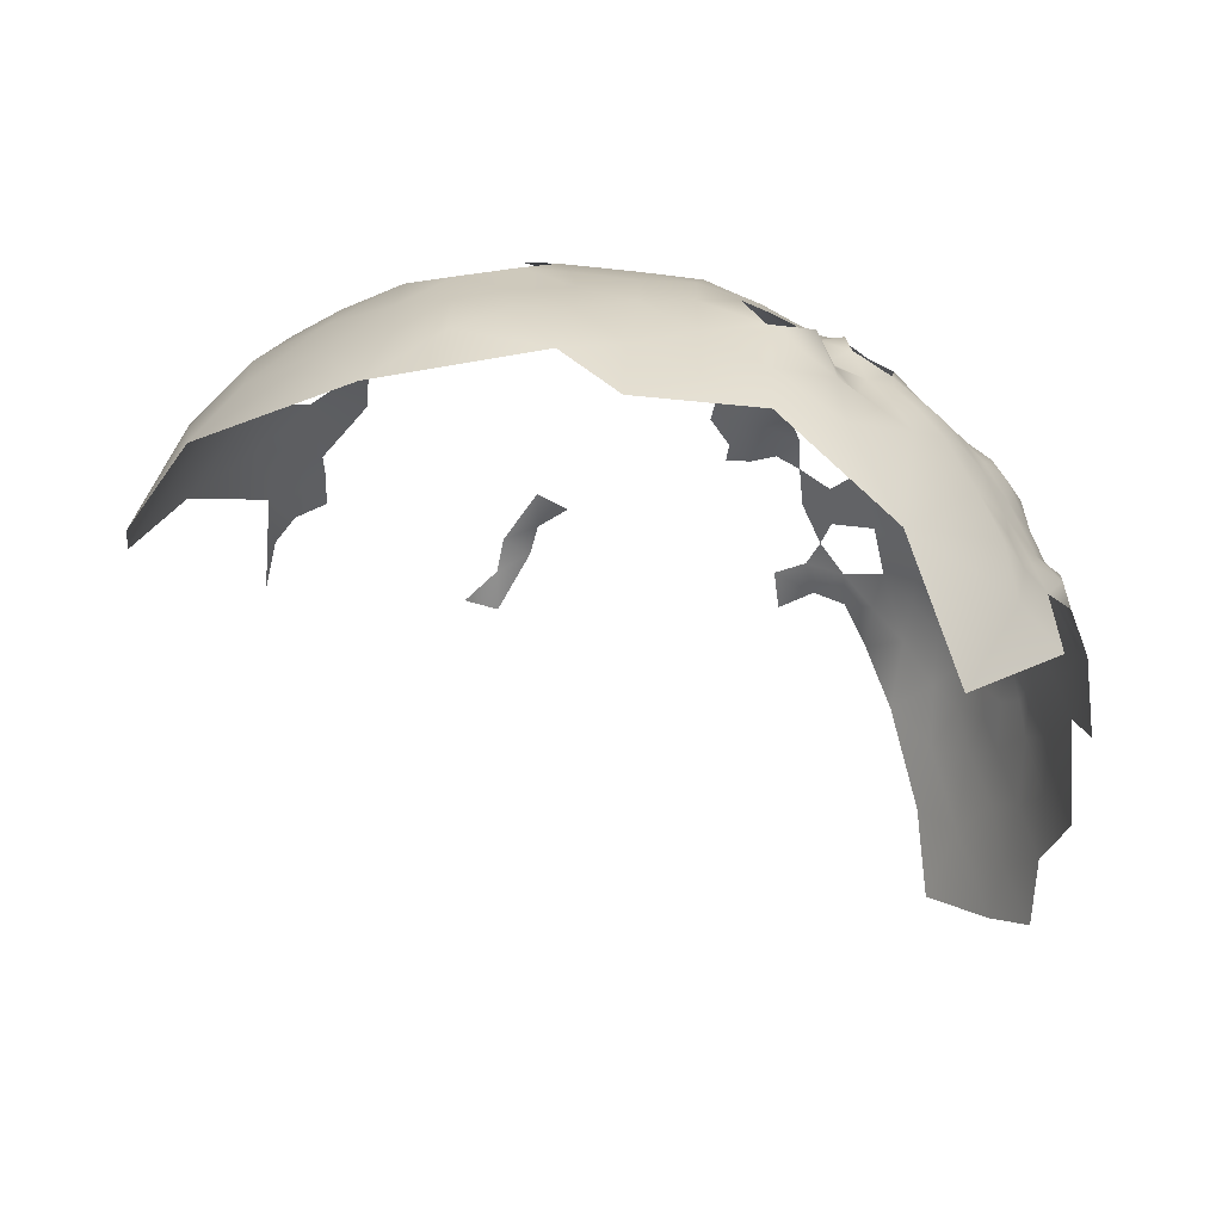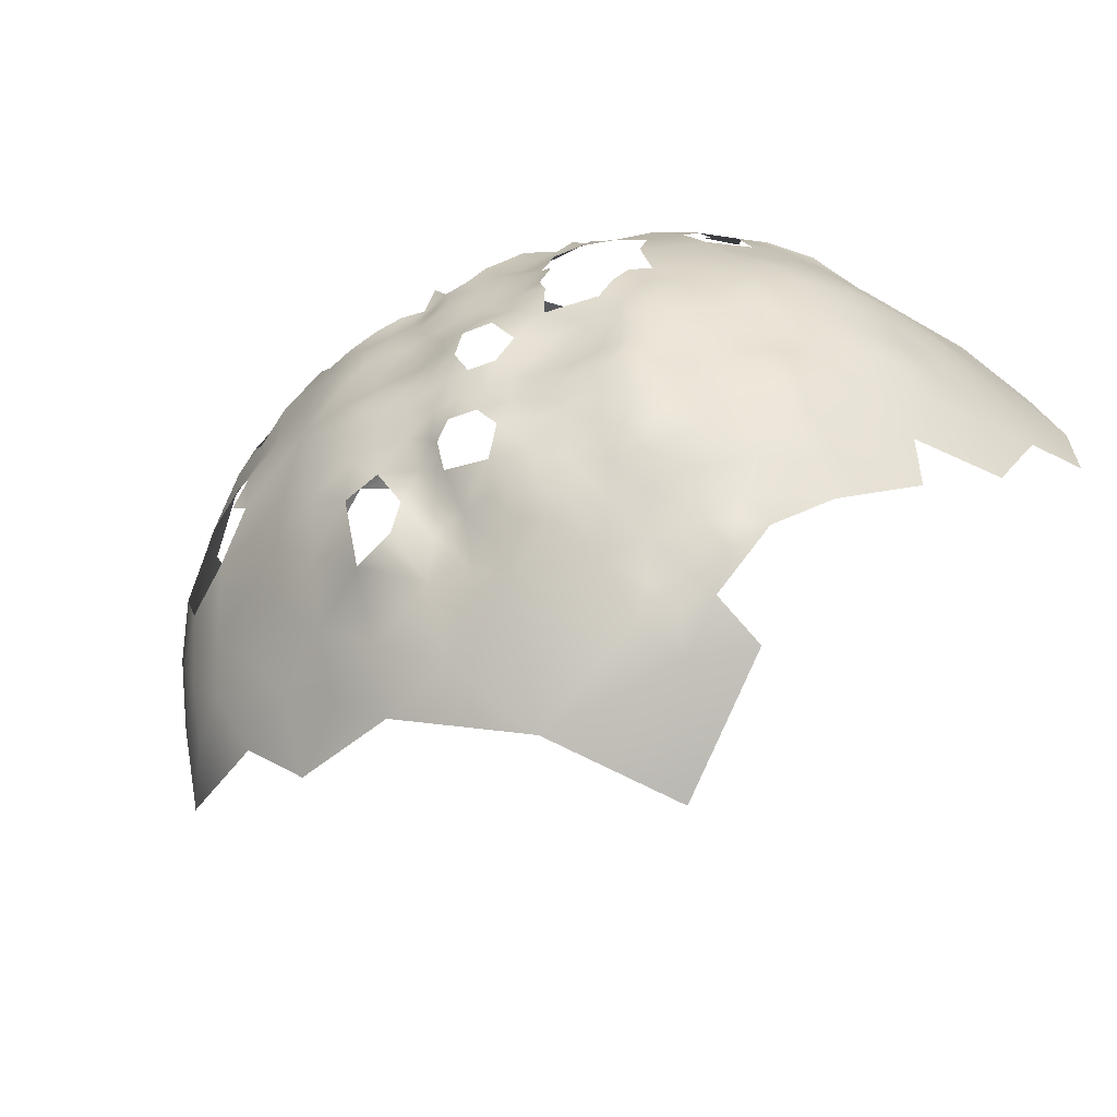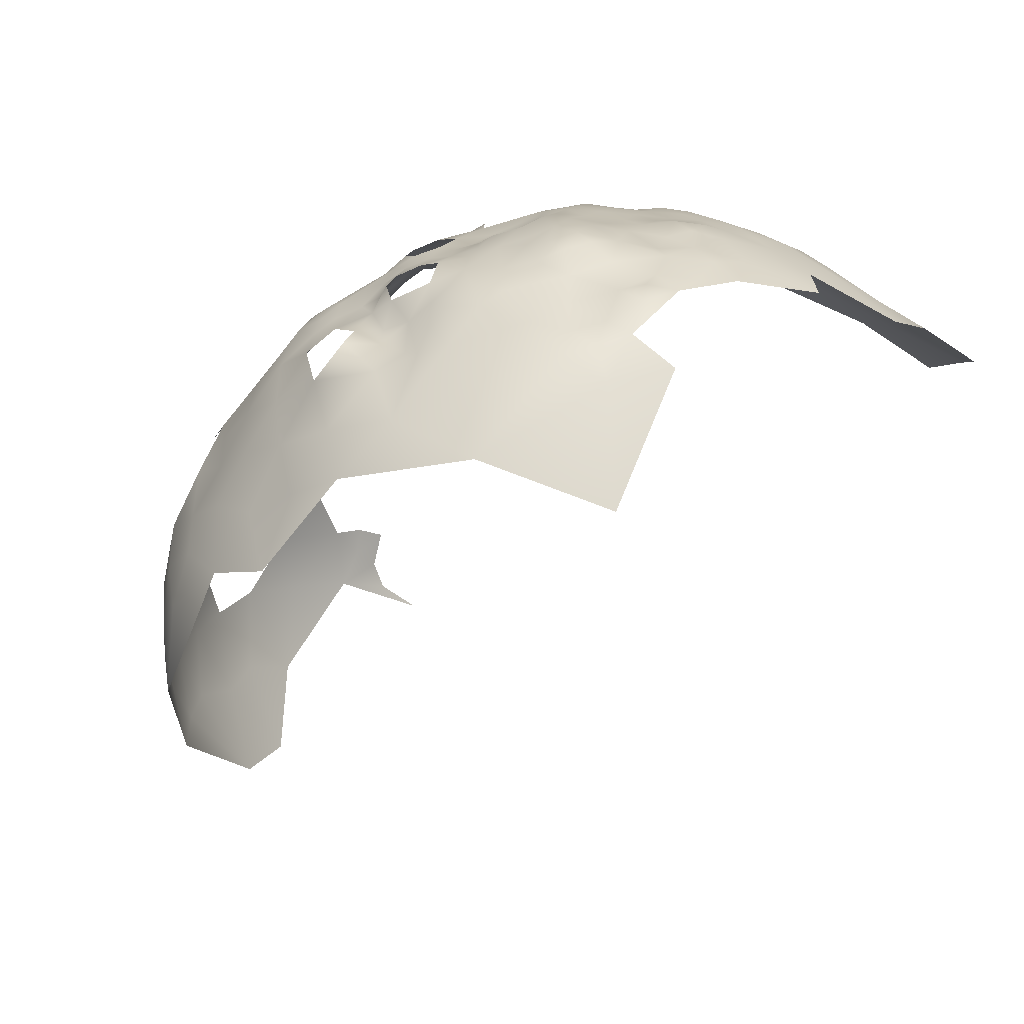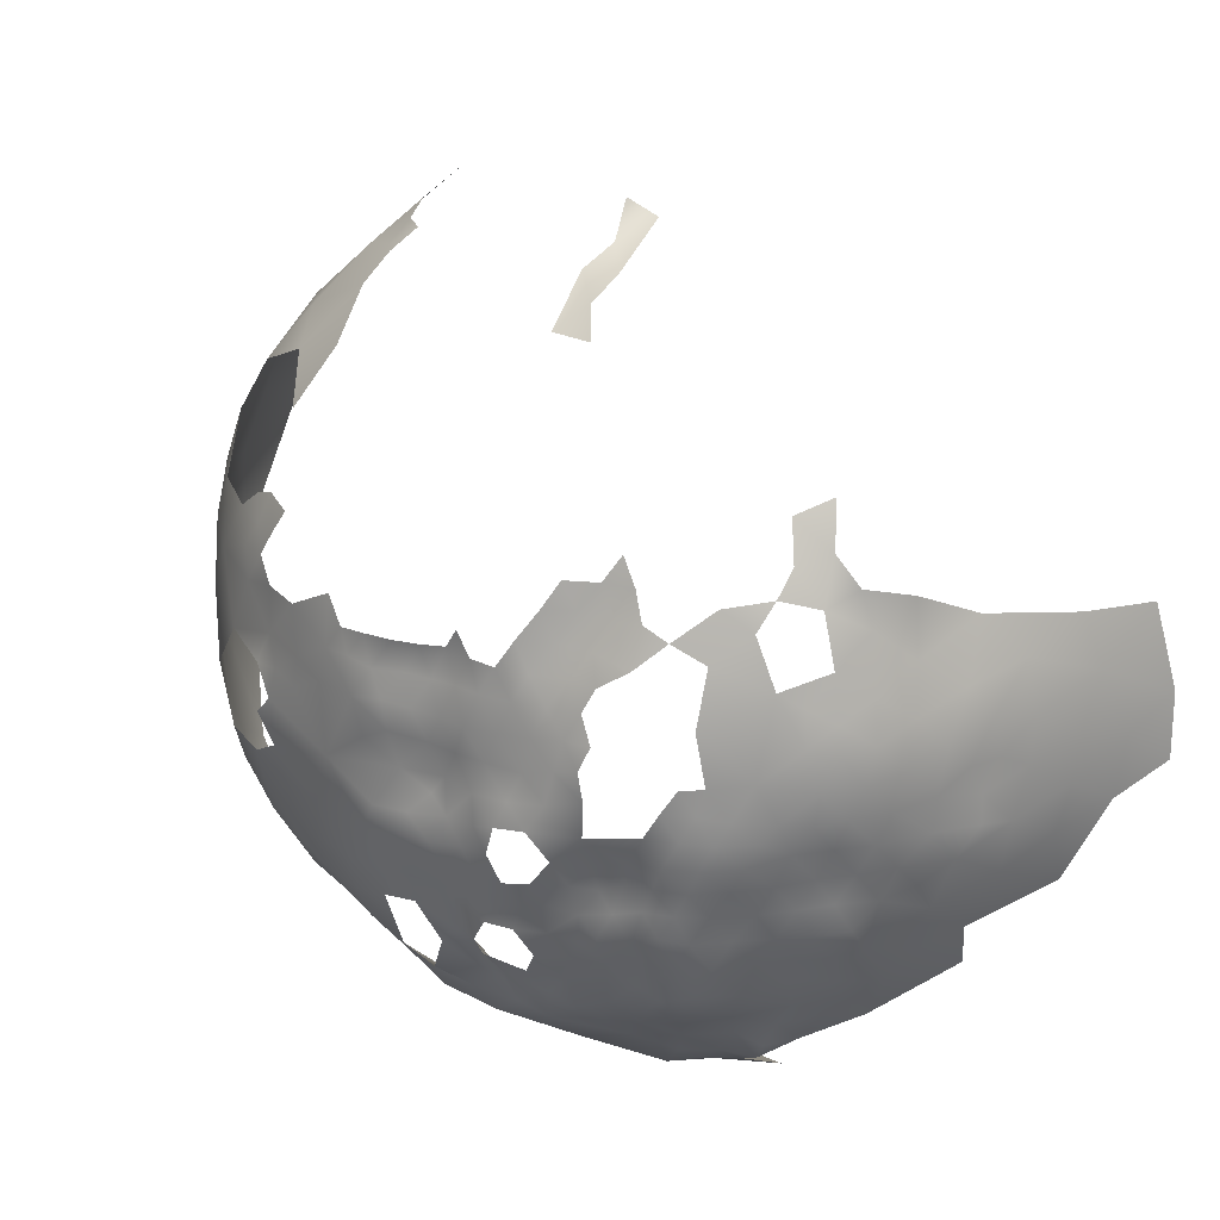
<metadata>
{"format":"obj","ext":"obj","renderer":"f3d","projection":"perspective","resolution":1024,"background":"white","views":[{"elev":-70.8,"azim":175.1,"up":"+Y"},{"elev":-25.5,"azim":-128.8,"up":"+Y"},{"elev":-53.1,"azim":-125.4,"up":"+Y"},{"elev":57.9,"azim":-126.8,"up":"+Y"}]}
</metadata>
<code>
v 192.9 578.7 353.7
v 254.6 600.1 352.1
v 259.4 596.5 351
v 258.9 601.8 353.6
v 223.2 614.8 362
v 196.7 582.3 352.8
v 192.9 583.2 356.2
v 194.2 588.2 357.4
v 196.9 586.7 354.7
v 189.5 579.3 357.4
v 200.4 581.5 350.4
v 196.9 591.9 356.3
v 193.5 591.9 360.4
v 196.1 596.4 359.2
v 200.1 600.5 358
v 203.8 599.2 355.2
v 203.1 594.6 353.4
v 203.4 589.4 351.8
v 206.8 596.7 353.9
v 207 592.4 351.8
v 190.2 592.4 363.1
v 190.7 588 359.9
v 192.2 596.2 363.3
v 188.7 598.4 366.7
v 184.6 595.9 368
v 180.7 596.7 371.2
v 184.6 600.1 369.7
v 184.3 591.7 366.1
v 180.7 592.8 368.9
v 194.2 601.5 363.4
v 181.1 600.5 373.3
v 184.7 604.1 372.5
v 177.7 596.4 376
v 174.7 596.5 381.3
v 172 596.8 386.5
v 175.2 601.5 384.5
v 174.6 591.7 378.4
v 171.7 592 383.2
v 172.3 601.7 389.5
v 175 606 387.8
v 178 606.1 384.3
v 182.5 611.6 383.5
v 181.7 607.2 378.9
v 186.1 611.1 377.9
v 181.3 604.3 375.9
v 177.8 600.3 378.5
v 178.3 603.5 381.1
v 185.1 607.5 375.6
v 188.3 607.7 371.8
v 188.4 610.8 375.1
v 196 607.2 364.9
v 198.9 610.2 366.2
v 199.3 613.8 368.6
v 200.3 603.9 361.5
v 205 606.4 361.2
v 204.4 602.4 358.2
v 200.2 585.7 352.2
v 188.4 603.8 369.1
v 191 617.6 379.8
v 195.3 623.6 385
v 200.5 625.1 382.5
v 201.4 622.2 376.8
v 203.4 619.5 372.6
v 203.2 615.9 370
v 203 612.3 366.8
v 207 615.1 367
v 207.3 618.2 371.2
v 206.3 611.2 363.9
v 211 614.3 364.1
v 211.3 617.9 367.3
v 211.6 621 372.1
v 215.1 621.1 367.9
v 215.3 624.5 372.1
v 215.2 617.4 364.5
v 219 616.3 363
v 222.4 618.9 363.3
v 207.3 621.5 374.9
v 215.1 613.6 361.5
v 189.2 574.3 356.4
v 193.9 573.1 353
v 218.8 612 360.3
v 222.5 610.3 358.7
v 222.5 606.4 354.9
v 218.4 607.2 357.1
v 214.1 603.9 356.5
v 214.4 608.8 358.3
v 226.2 613.9 359.5
v 229.8 612.4 357.4
v 226.1 609.1 356.8
v 214.3 599.3 354.6
v 214.9 595.8 352.5
v 209.3 600.4 355.6
v 218.4 602.7 354.9
v 220.2 597.2 350.9
v 223.9 601.6 351.6
v 226.9 598.1 349.3
v 209.9 605.6 358.4
v 212 624.7 376
v 207.8 624.8 378.8
v 212.2 627.7 380.1
v 208.3 628.4 382.8
v 212.2 631.1 383.7
v 215.6 627.6 376.1
v 204 579.4 350
v 204.2 584.2 350.4
v 208.2 587.3 349.2
v 208.6 581.3 349
v 212.4 585.7 347
v 200.7 577.3 348.8
v 200 572.7 349.6
v 204.9 574.6 349
v 177.9 592.1 372.9
v 177.8 587.9 369.5
v 174.9 587.3 374.8
v 210.4 610 361.1
v 200 590.6 353.5
v 171.6 587.3 379.7
v 199 628.7 389.6
v 197.1 631.1 400.4
v 201.9 634.6 403.7
v 171.8 582.3 376.6
v 174.6 582.7 371.1
v 187 585.8 360.3
v 187.3 589.6 363.4
v 183.2 586.4 363.5
v 169.1 592.4 387.7
v 166 588.1 388.7
v 169.3 597 391.4
v 211.1 594.9 352.3
v 200.5 635.2 409.9
v 195.2 631.9 405.7
v 190.1 629.1 406.4
v 191 628 400.8
v 186 625.1 405.2
v 186.1 626.6 412.7
v 180.3 619 401.6
v 180.6 617.5 395.7
v 176.3 614.4 399
v 175.9 615.5 405.6
v 180.8 620.5 409.1
v 185.2 622.4 398.3
v 175.6 615.4 414.5
v 172.6 610.3 401.3
v 171.8 610.9 408.1
v 169.8 607.5 422.5
v 175 613.7 424.7
v 181.5 620.3 420.9
v 187.6 621.6 390.5
v 182.9 622 403.9
v 195.3 629.4 396.1
v 194.1 626.6 391.8
v 181 615.6 390.6
v 176.9 610.1 390.1
v 173.9 610 395.8
v 177.3 613.8 394.4
v 173 606.1 392.2
v 169.6 601.4 394.6
v 184.1 619.3 393
v 166.1 600.6 428.7
v 170.4 605.7 435.6
v 173.6 607.2 448.5
v 164.9 596.3 446.5
v 159.9 587.2 443
v 171.8 610.6 416.2
v 166.4 601.5 419.5
v 166.9 601.5 411.3
v 163.3 595.4 414.6
v 163.1 594.5 425.7
v 168.6 604.9 415.5
v 169 605.4 404.5
v 159.9 587.7 431.8
v 160.6 588.3 421.5
v 163.9 595 437
v 160.9 587.8 411.3
v 157.8 577.7 421.5
v 163.8 594.7 404.8
v 175.9 613.6 435.7
v 263 602.9 356
v 263.5 598.8 353.6
v 258.8 605.4 356
v 258.4 609.1 358.3
v 263.7 607.1 359.1
v 266.8 604 358.5
v 269.2 599.6 356.8
v 201.7 608.4 364.1
v 226.5 605.5 352.7
v 230.4 607.5 353.9
v 231 602.3 350.6
v 234.4 610.2 355.4
v 238.2 608.1 354.1
v 242.7 610 355.4
v 238.9 604 351.7
v 237.8 598.4 349.4
v 234.6 606.5 352.7
v 243.5 597.8 349.1
v 242.1 593.4 347.2
v 246.9 592.2 347.1
v 245.7 587.8 344.6
v 251.3 589 346.4
v 247.5 583.1 343.2
v 251.2 594.3 349.2
v 260.1 585.7 347.6
v 169.4 606.5 410.5
v 204.4 626.2 381
v 243.2 642 406.2
v 180.6 589 366.2
v 166.7 596.5 396.8
v 166.8 600.3 402.5
v 164.7 592 398.9
v 162.6 586.8 400.3
v 161.2 579.5 397.6
v 159.8 579.6 405
v 158.2 571.2 404.5
v 161.7 574.1 392.7
v 163.6 571.4 387.1
v 161.8 565.9 390
v 167.3 572 380.5
v 165.7 576.9 385.2
v 169.1 576.7 380.5
v 171.3 576.1 374.2
v 168.4 565.8 378.8
v 165.3 566.2 385.1
v 168.4 560.9 376.6
v 166.2 560.8 381.4
v 172.1 562 374.3
v 172 569.3 373.1
v 175.8 572 366.4
v 176.3 566 367.9
v 173 574 370
v 166.1 583.3 385.6
v 168.8 581.8 382.4
v 211.4 590.4 349.2
v 190.6 569.5 354.6
v 193.9 567.5 353.4
v 198.2 566 352
v 195 561.8 353.8
v 191.3 564 354.7
v 187.1 561.8 358.1
v 183.6 564.2 360.4
v 187.3 567.5 356.7
v 197.2 556.2 353.3
v 192.3 555.3 356
v 247.9 603.8 352
v 174.6 577.6 368.4
v 178.2 582.5 366.4
v 181.7 581.9 364.1
v 181.1 577.3 363
v 185.4 580.4 360.6
v 182.4 556.4 363.9
v 177.5 559.5 368.3
v 180.3 565 363.8
v 178 552.5 368.8
v 174.1 554.1 372.8
v 183.8 570.7 360
v 179.6 570.7 363.7
v 168.4 588.2 384.1
v 164.4 583.2 390.4
v 170.6 605.3 398.2
v 203 563.7 350
v 203.8 569.5 350.7
v 206.6 569.3 346.9
v 206.2 563.7 345
v 203.3 555.9 349.6
v 200 559.9 352.8
v 188.2 594.2 365.9
v 177.7 575.6 364.8
v 166.2 591.4 393.6
v 242.3 580.9 342.5
v 216.1 583.9 345.5
v 216.6 579.1 344.7
v 216.4 572.3 343.7
v 211.5 575.5 346
v 212.9 580.8 346.5
v 216.3 588.4 346.3
v 215.9 592.8 348.9
v 220.5 591.1 346.1
v 221.2 585.4 344
v 240.4 574.6 342.2
v 189 583.1 358.9
v 168.8 556.5 376
v 169.7 543.8 382.2
v 177 542.4 375
v 171.8 550.5 376
v 179.5 546.6 367.8
v 248.6 641.2 409.6
v 248 641.9 416.7
v 247.9 640.4 403.6
v 253.7 641.6 415.5
v 242.2 640.7 400.8
v 277.1 627.1 395.6
v 277.3 625.1 390.7
v 281.8 623.5 397.2
v 280.6 622.1 392.4
v 285.7 617.8 392.8
v 284.8 622.3 401.4
v 286 623 409.8
v 277.7 620.8 385.8
v 242.8 638.7 394.5
v 237.4 640 397.1
v 164.5 598.1 409.6
v 247.5 572.9 341.8
v 175.8 549 372.2
v 287.3 602.6 373.3
v 295.3 592 379.4
v 288.2 593.5 367.9
v 287.7 584.3 363.9
v 279.9 591.7 359.9
v 295.7 583.7 376.2
v 284.5 574.4 358.9
v 293.2 575.2 369.2
v 301.3 572 384.9
v 291.1 558.3 366.9
v 280 583.7 357.1
v 270.8 589.8 353.1
v 292.2 567.1 367.4
v 284.3 563.2 359.3
v 296.3 598.7 387.8
v 286.7 610.1 382.2
v 279.4 612.2 374.9
v 272.7 578.7 351.4
v 273.5 567.9 350.9
v 273.5 556.4 352.4
v 263.5 550.9 347.1
v 264.2 561.6 346
v 263.7 573.6 345.6
v 256.1 567.5 342.6
v 256.4 556.6 343.3
v 248.2 561.1 342.3
v 248.4 551.7 342.9
v 239.7 554.8 342.6
v 239.6 565.2 342.1
v 231 559.9 342.3
v 231.1 570.3 341.6
v 222.9 565.1 342.6
v 222.8 575.5 342.5
v 231.2 579.6 342.4
v 231.4 590.3 345.4
v 222.8 553.9 344.3
v 213.3 560.7 344.1
v 223 543.4 347.4
v 213.1 538.5 350.1
v 202.6 544.4 352.7
v 213.1 549.2 347.3
v 232.2 547 345.1
v 232.7 535.1 349
v 241.8 541.2 345.1
v 195 533.7 363.1
v 185.6 525 382.1
v 256 546.8 345
v 270.5 612.6 368
v 271 620.4 376.8
v 302.7 583.7 391.6
v 266.8 540.2 351.4
f 16 15 56
f 24 265 25
f 265 28 25
f 3 2 4
f 78 74 75
f 81 78 75
f 105 11 57
f 197 201 199
f 65 53 64
f 274 276 277
f 101 102 100
f 180 182 178
f 6 1 7
f 194 190 192
f 275 276 274
f 67 64 63
f 108 274 269
f 48 44 50
f 48 45 43
f 48 32 45
f 9 116 57
f 178 179 4
f 178 4 180
f 104 109 11
f 13 8 22
f 194 189 190
f 57 116 18
f 32 31 45
f 188 186 187
f 44 48 43
f 68 185 65
f 41 47 36
f 70 69 66
f 65 52 53
f 65 185 52
f 85 97 86
f 70 72 74
f 183 178 182
f 6 57 11
f 6 9 57
f 19 20 17
f 178 184 179
f 27 31 32
f 56 15 54
f 56 54 55
f 49 58 32
f 20 129 232
f 68 65 66
f 64 66 65
f 198 197 199
f 266 255 227
f 29 28 206
f 179 3 4
f 24 25 27
f 181 182 180
f 73 98 103
f 17 20 18
f 77 67 63
f 93 90 85
f 82 89 83
f 115 86 97
f 29 25 28
f 194 188 187
f 183 184 178
f 273 269 270
f 16 19 17
f 111 109 104
f 82 83 84
f 19 129 20
f 84 93 85
f 84 85 86
f 126 38 256
f 123 124 22
f 71 67 77
f 105 104 11
f 105 107 104
f 26 25 29
f 123 125 124
f 116 17 18
f 58 27 32
f 49 32 48
f 49 48 50
f 5 75 76
f 69 70 74
f 248 279 10
f 233 79 80
f 277 269 274
f 153 40 156
f 87 88 89
f 78 69 74
f 270 272 273
f 270 271 272
f 234 233 80
f 87 89 82
f 26 31 27
f 26 27 25
f 246 248 247
f 123 279 248
f 187 189 194
f 69 68 66
f 69 115 68
f 44 43 42
f 110 109 111
f 99 100 98
f 67 66 64
f 106 107 105
f 9 8 12
f 9 12 116
f 232 108 106
f 121 117 114
f 23 21 265
f 23 265 24
f 207 157 128
f 21 22 124
f 21 13 22
f 26 29 112
f 7 9 6
f 237 233 234
f 273 108 269
f 279 123 22
f 105 57 18
f 7 8 9
f 71 98 73
f 103 98 100
f 244 122 245
f 37 114 117
f 54 185 55
f 113 29 206
f 113 112 29
f 23 13 21
f 23 14 13
f 26 112 33
f 16 92 19
f 236 241 242
f 85 90 92
f 287 289 205
f 39 128 157
f 35 38 126
f 99 204 101
f 99 101 100
f 152 137 158
f 155 137 152
f 39 35 128
f 36 40 41
f 219 218 231
f 285 287 205
f 169 203 166
f 81 75 5
f 7 1 10
f 7 10 279
f 33 34 46
f 302 283 253
f 71 73 72
f 138 155 154
f 138 154 143
f 38 117 256
f 38 37 117
f 111 261 260
f 35 39 36
f 35 36 34
f 154 153 156
f 154 155 153
f 56 92 16
f 82 81 5
f 82 5 87
f 93 84 83
f 124 265 21
f 124 28 265
f 113 245 122
f 114 122 121
f 68 55 185
f 260 110 111
f 34 37 38
f 34 38 35
f 33 31 26
f 13 12 8
f 13 14 12
f 39 156 40
f 39 40 36
f 126 128 35
f 97 85 92
f 28 124 125
f 28 125 206
f 217 218 219
f 143 154 258
f 252 302 253
f 46 31 33
f 14 23 30
f 267 207 128
f 115 69 78
f 230 231 218
f 84 81 82
f 1 80 79
f 1 79 10
f 70 66 67
f 71 70 67
f 71 72 70
f 240 233 237
f 149 141 136
f 77 99 98
f 77 98 71
f 62 61 204
f 77 63 62
f 157 156 39
f 138 137 155
f 81 84 86
f 240 237 238
f 89 186 83
f 89 187 186
f 152 153 155
f 33 37 34
f 248 246 125
f 248 125 123
f 302 252 284
f 78 81 86
f 78 86 115
f 240 239 254
f 240 238 239
f 209 207 267
f 46 45 31
f 237 236 242
f 90 91 129
f 108 107 106
f 108 273 107
f 106 20 232
f 90 94 91
f 90 93 94
f 113 114 112
f 113 122 114
f 230 257 127
f 127 126 256
f 127 256 230
f 88 187 89
f 88 189 187
f 141 148 158
f 254 251 255
f 254 239 251
f 232 274 108
f 232 275 274
f 234 235 236
f 234 236 237
f 129 91 275
f 129 275 232
f 221 225 223
f 221 223 224
f 138 136 137
f 297 291 293
f 263 241 264
f 141 137 136
f 141 158 137
f 46 36 47
f 46 34 36
f 238 237 242
f 240 79 233
f 7 279 22
f 7 22 8
f 156 258 154
f 156 157 258
f 24 27 58
f 106 105 18
f 106 18 20
f 221 226 225
f 220 244 229
f 220 229 226
f 51 52 185
f 134 132 133
f 139 136 138
f 267 126 127
f 267 128 126
f 92 129 19
f 92 90 129
f 245 246 247
f 227 244 266
f 227 229 244
f 37 112 114
f 37 33 112
f 97 92 56
f 97 56 55
f 119 150 133
f 255 266 247
f 115 97 55
f 115 55 68
f 62 204 99
f 62 99 77
f 83 186 95
f 195 197 196
f 120 131 130
f 120 119 131
f 170 143 258
f 188 95 186
f 188 96 95
f 255 228 227
f 255 251 228
f 94 275 91
f 93 83 95
f 93 95 94
f 250 228 251
f 24 30 23
f 41 43 47
f 41 42 43
f 252 250 249
f 215 222 216
f 206 245 113
f 282 283 302
f 54 51 185
f 54 30 51
f 208 170 258
f 259 263 264
f 193 195 196
f 165 169 166
f 259 261 262
f 170 203 144
f 170 144 143
f 140 149 136
f 140 136 139
f 167 166 300
f 249 250 251
f 335 271 270
f 118 151 150
f 134 141 149
f 220 217 219
f 198 196 197
f 231 230 256
f 231 256 117
f 195 193 192
f 47 45 46
f 47 43 45
f 224 223 280
f 280 253 283
f 192 188 194
f 41 40 153
f 245 125 246
f 245 206 125
f 260 235 110
f 139 143 144
f 139 138 143
f 231 117 121
f 249 251 239
f 215 218 217
f 266 245 247
f 266 244 245
f 290 292 293
f 290 293 291
f 145 169 165
f 254 79 240
f 216 214 215
f 94 95 96
f 264 235 259
f 141 134 133
f 272 107 273
f 192 190 191
f 15 30 54
f 15 14 30
f 257 230 218
f 60 151 118
f 140 134 149
f 268 198 200
f 212 210 211
f 164 169 145
f 221 224 222
f 285 286 288
f 235 234 80
f 301 278 268
f 135 132 134
f 299 289 298
f 208 157 207
f 208 258 157
f 110 235 80
f 166 203 170
f 193 188 192
f 111 104 107
f 164 203 169
f 111 272 261
f 111 107 272
f 118 61 60
f 280 223 225
f 243 192 191
f 243 195 192
f 253 250 252
f 133 132 131
f 133 131 119
f 248 10 79
f 220 122 244
f 220 121 122
f 292 294 293
f 254 255 247
f 277 270 269
f 195 201 197
f 140 135 134
f 142 139 144
f 228 225 226
f 300 208 176
f 176 208 207
f 176 207 209
f 335 336 333
f 164 142 144
f 164 144 203
f 94 276 275
f 167 300 176
f 281 283 282
f 226 221 217
f 226 217 220
f 201 2 3
f 140 139 142
f 219 231 121
f 219 121 220
f 226 229 227
f 226 227 228
f 172 171 168
f 225 253 280
f 210 209 267
f 166 208 300
f 166 170 208
f 165 166 167
f 153 152 42
f 153 42 41
f 330 332 331
f 257 267 127
f 146 164 145
f 327 329 328
f 148 152 158
f 58 30 24
f 249 239 238
f 262 263 259
f 222 215 217
f 222 217 221
f 225 228 250
f 225 250 253
f 298 289 287
f 174 167 176
f 146 147 142
f 146 142 164
f 176 209 210
f 295 294 292
f 214 218 215
f 328 329 330
f 328 330 331
f 282 302 284
f 306 307 305
f 306 313 307
f 338 339 334
f 338 334 332
f 334 335 333
f 331 332 333
f 338 343 339
f 307 313 314
f 168 159 165
f 313 320 314
f 216 222 224
f 294 297 293
f 162 173 163
f 337 277 276
f 327 326 324
f 328 326 327
f 174 176 210
f 174 210 212
f 163 173 171
f 315 312 316
f 60 148 151
f 325 320 321
f 172 167 174
f 254 248 79
f 254 247 248
f 323 327 324
f 334 271 335
f 346 345 344
f 235 241 236
f 235 264 241
f 168 167 172
f 168 165 167
f 306 309 313
f 349 327 323
f 349 329 327
f 319 350 351
f 286 285 205
f 340 344 345
f 323 324 322
f 140 147 135
f 140 142 147
f 324 326 325
f 214 211 257
f 214 257 218
f 211 214 213
f 211 213 212
f 249 284 252
f 335 270 277
f 321 324 325
f 321 322 324
f 319 318 303
f 331 278 301
f 257 211 210
f 257 210 267
f 336 268 278
f 159 145 165
f 340 341 343
f 340 343 338
f 344 340 338
f 333 336 278
f 333 278 331
f 224 280 283
f 168 173 159
f 168 171 173
f 336 335 277
f 336 277 337
f 310 309 306
f 353 349 323
f 328 331 301
f 328 301 326
f 160 159 173
f 337 268 336
f 339 343 263
f 339 263 262
f 314 179 184
f 171 172 175
f 161 177 160
f 337 193 196
f 315 309 310
f 315 316 309
f 309 320 313
f 339 271 334
f 160 177 146
f 342 343 341
f 175 172 174
f 319 351 297
f 346 344 330
f 346 330 329
f 160 145 159
f 160 146 145
f 344 332 330
f 344 338 332
f 349 346 329
f 160 162 161
f 160 173 162
f 320 202 314
f 320 325 202
f 342 263 343
f 216 213 214
f 308 310 306
f 337 196 198
f 337 198 268
f 318 319 297
f 318 297 294
f 352 311 308
f 352 308 304
f 337 96 188
f 337 188 193
f 321 320 309
f 304 305 303
f 337 276 94
f 337 94 96
f 307 314 184
f 175 174 212
f 352 304 317
f 308 305 304
f 308 306 305
f 314 3 179
f 342 241 263
f 177 147 146
f 353 323 322
f 316 321 309
f 316 322 321
f 296 294 295
f 317 304 303
f 317 303 318
f 310 308 311
f 341 340 345
f 315 310 311
f 342 242 241
f 317 318 294
f 347 342 341
f 312 322 316
f 348 281 282
f 312 315 311
f 347 242 342
f 353 346 349
f 347 282 284
f 347 348 282
f 347 284 249
f 312 353 322
f 201 202 199
f 3 202 201
f 202 3 314
f 42 59 44
f 59 148 60
f 148 42 152
f 42 148 59
f 259 260 261
f 260 259 235
f 242 249 238
f 242 347 249
f 201 243 2
f 243 201 195
f 332 334 333

</code>
